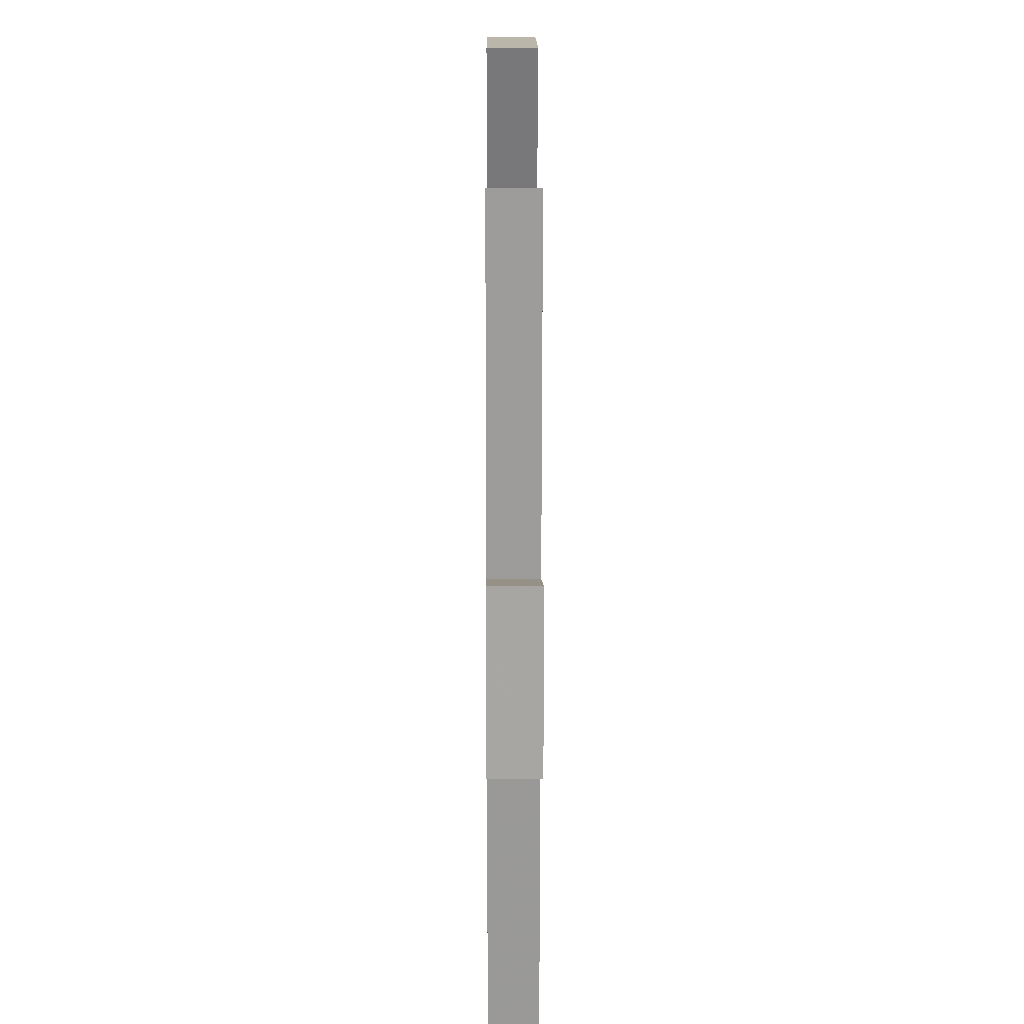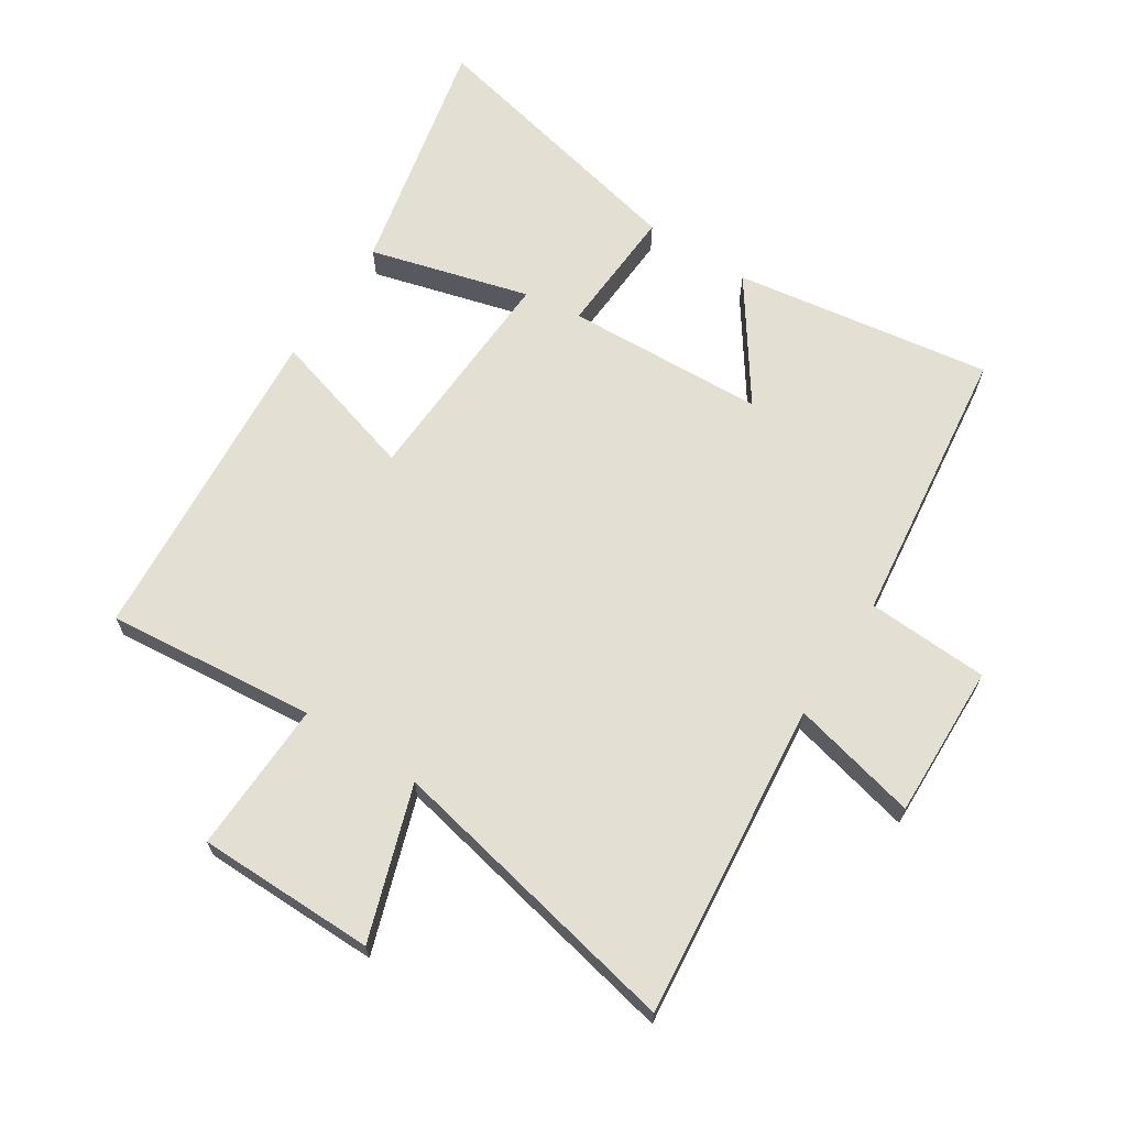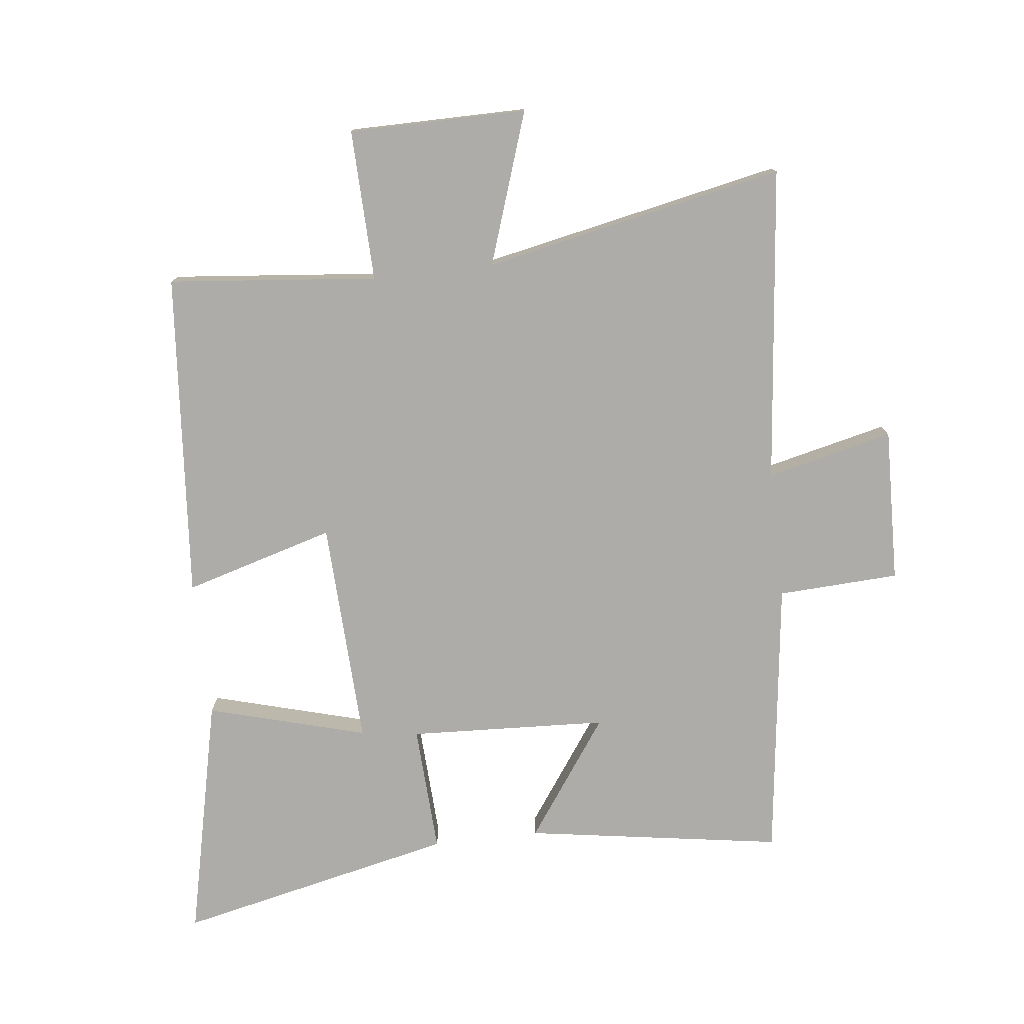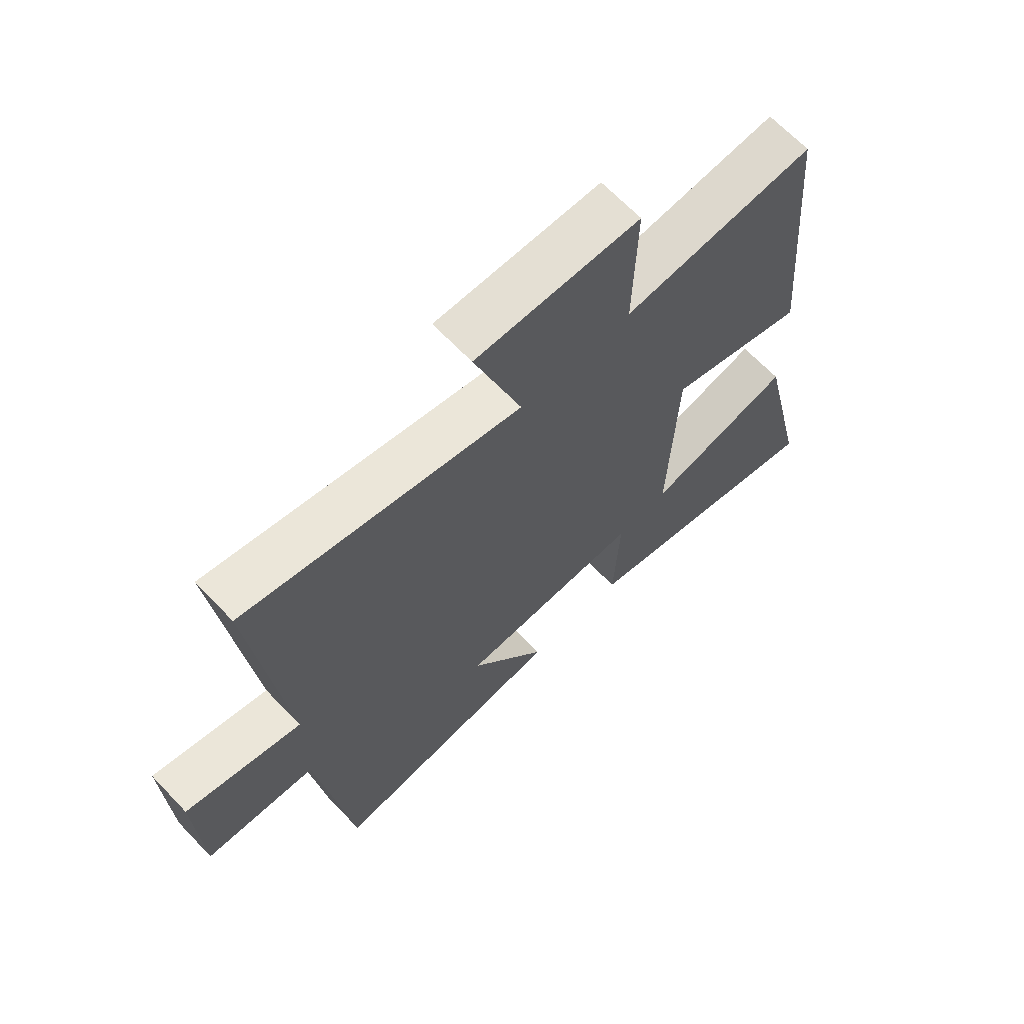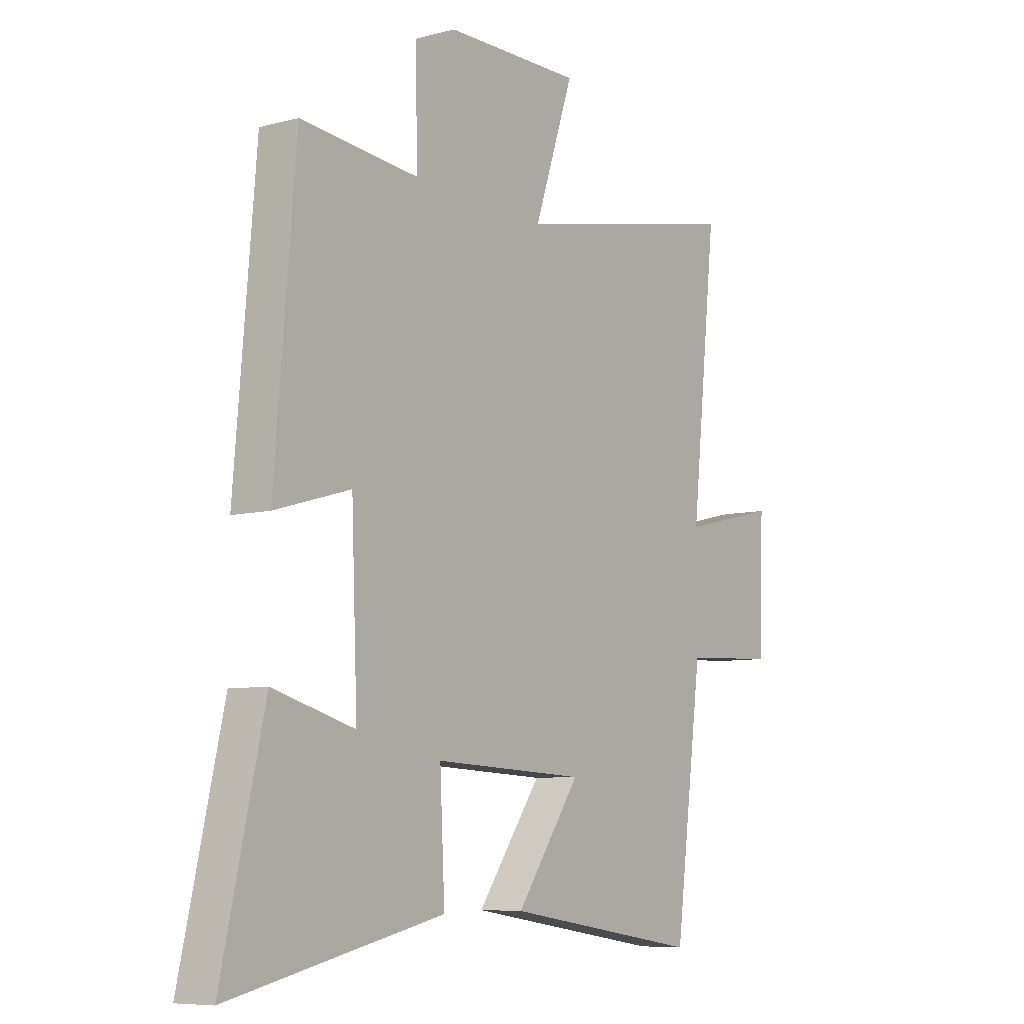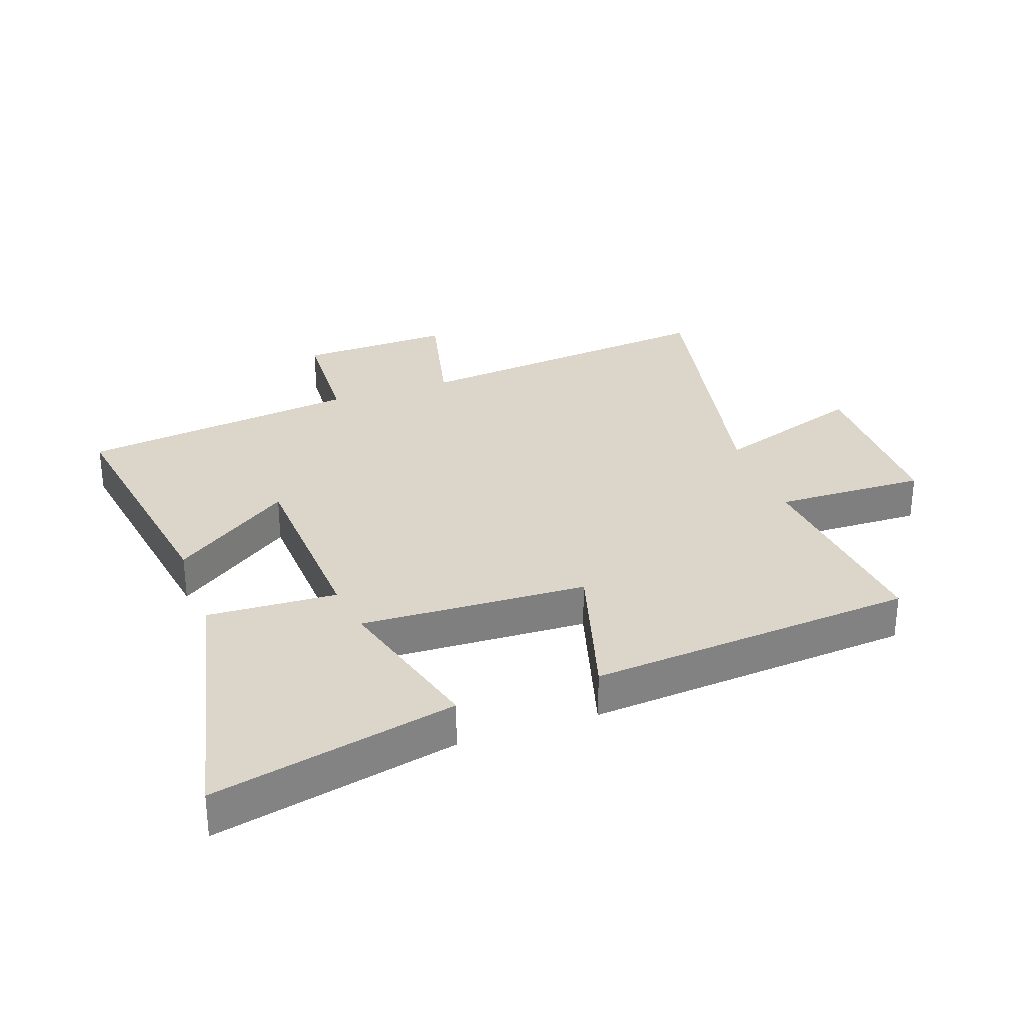
<metadata>
{"format":"obj","ext":"obj","renderer":"f3d","projection":"perspective","resolution":1024,"background":"white","views":[{"elev":13.8,"azim":89.7,"up":"+Z"},{"elev":66.4,"azim":33.2,"up":"+Y"},{"elev":-77.0,"azim":6.7,"up":"+Y"},{"elev":66.7,"azim":136.3,"up":"+Z"},{"elev":-7.5,"azim":-53.3,"up":"+Z"},{"elev":30.1,"azim":-109.4,"up":"+Y"}]}
</metadata>
<code>
v -0.588 0.07 -0.598
v -0.5 0.07 -0.21
v -0.246 0.07 -0.281
v -0.26 0.07 0.081
v -0.5 0.07 0.012
v -0.456 0.07 0.534
v -0.122 0.07 0.5
v -0.128 0.07 0.742
v 0.156 0.07 0.742
v 0.074 0.07 0.5
v 0.554 0.07 0.597
v 0.5 0.07 0.092
v 0.702 0.07 0.139
v 0.694 0.07 -0.107
v 0.5 0.07 -0.116
v 0.442 0.07 -0.565
v 0.031 0.07 -0.5
v 0.165 0.07 -0.31
v -0.153 0.07 -0.294
v -0.143 0.07 -0.5
v -0.588 0 -0.598
v -0.5 0 -0.21
v -0.246 0 -0.281
v -0.26 0 0.081
v -0.5 0 0.012
v -0.456 0 0.534
v -0.122 0 0.5
v -0.128 0 0.742
v 0.156 0 0.742
v 0.074 0 0.5
v 0.554 0 0.597
v 0.5 0 0.092
v 0.702 0 0.139
v 0.694 0 -0.107
v 0.5 0 -0.116
v 0.442 0 -0.565
v 0.031 0 -0.5
v 0.165 0 -0.31
v -0.153 0 -0.294
v -0.143 0 -0.5
f 19 20 1
f 15 16 17 18
f 15 18 19
f 12 13 14 15
f 12 15 19
f 10 11 12 19
f 7 8 9 10
f 7 10 19
f 4 5 6 7
f 3 4 7 19
f 1 2 3
f 1 3 19
f 21 40 39
f 38 37 36 35
f 39 38 35
f 35 34 33 32
f 39 35 32
f 39 32 31 30
f 30 29 28 27
f 39 30 27
f 27 26 25 24
f 39 27 24 23
f 23 22 21
f 39 23 21
f 1 21 22 2
f 2 22 23 3
f 3 23 24 4
f 4 24 25 5
f 5 25 26 6
f 6 26 27 7
f 7 27 28 8
f 8 28 29 9
f 9 29 30 10
f 10 30 31 11
f 11 31 32 12
f 12 32 33 13
f 13 33 34 14
f 14 34 35 15
f 15 35 36 16
f 16 36 37 17
f 17 37 38 18
f 18 38 39 19
f 19 39 40 20
f 20 40 21 1

</code>
